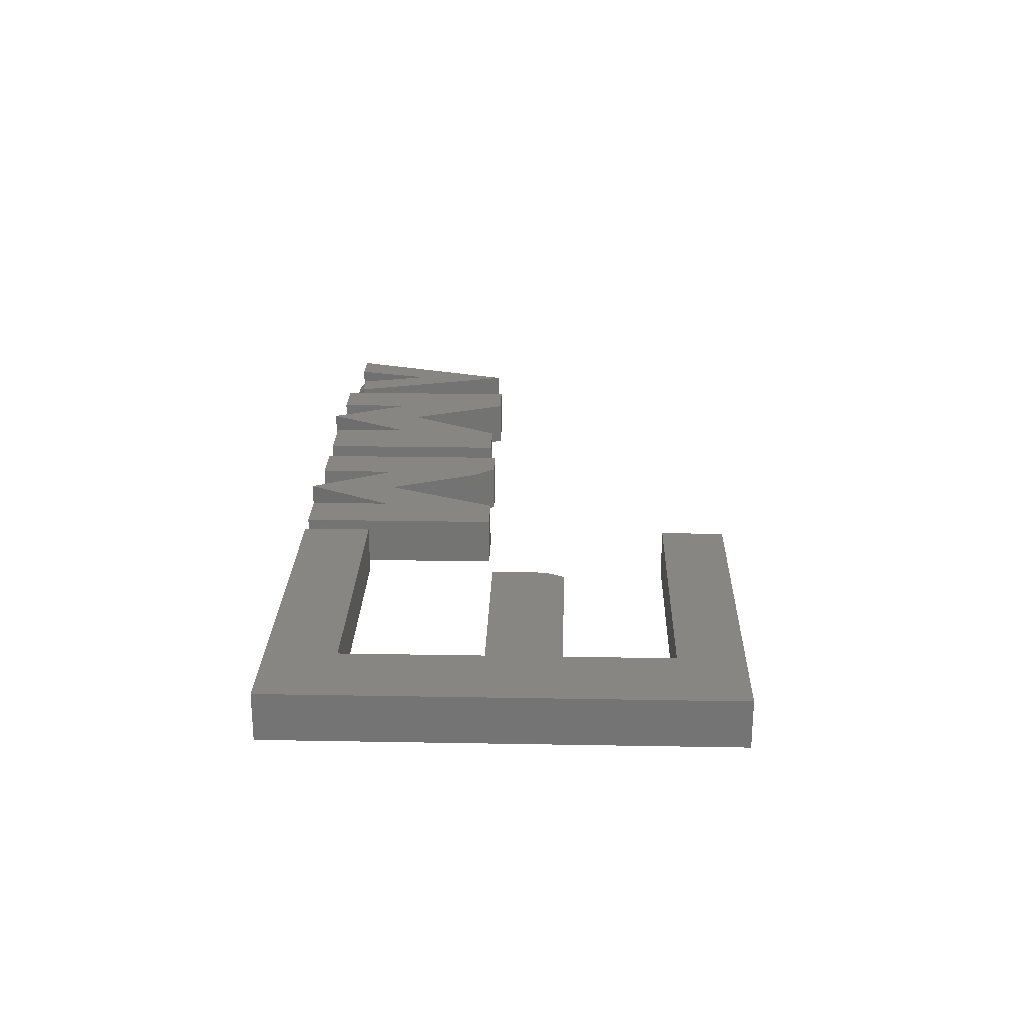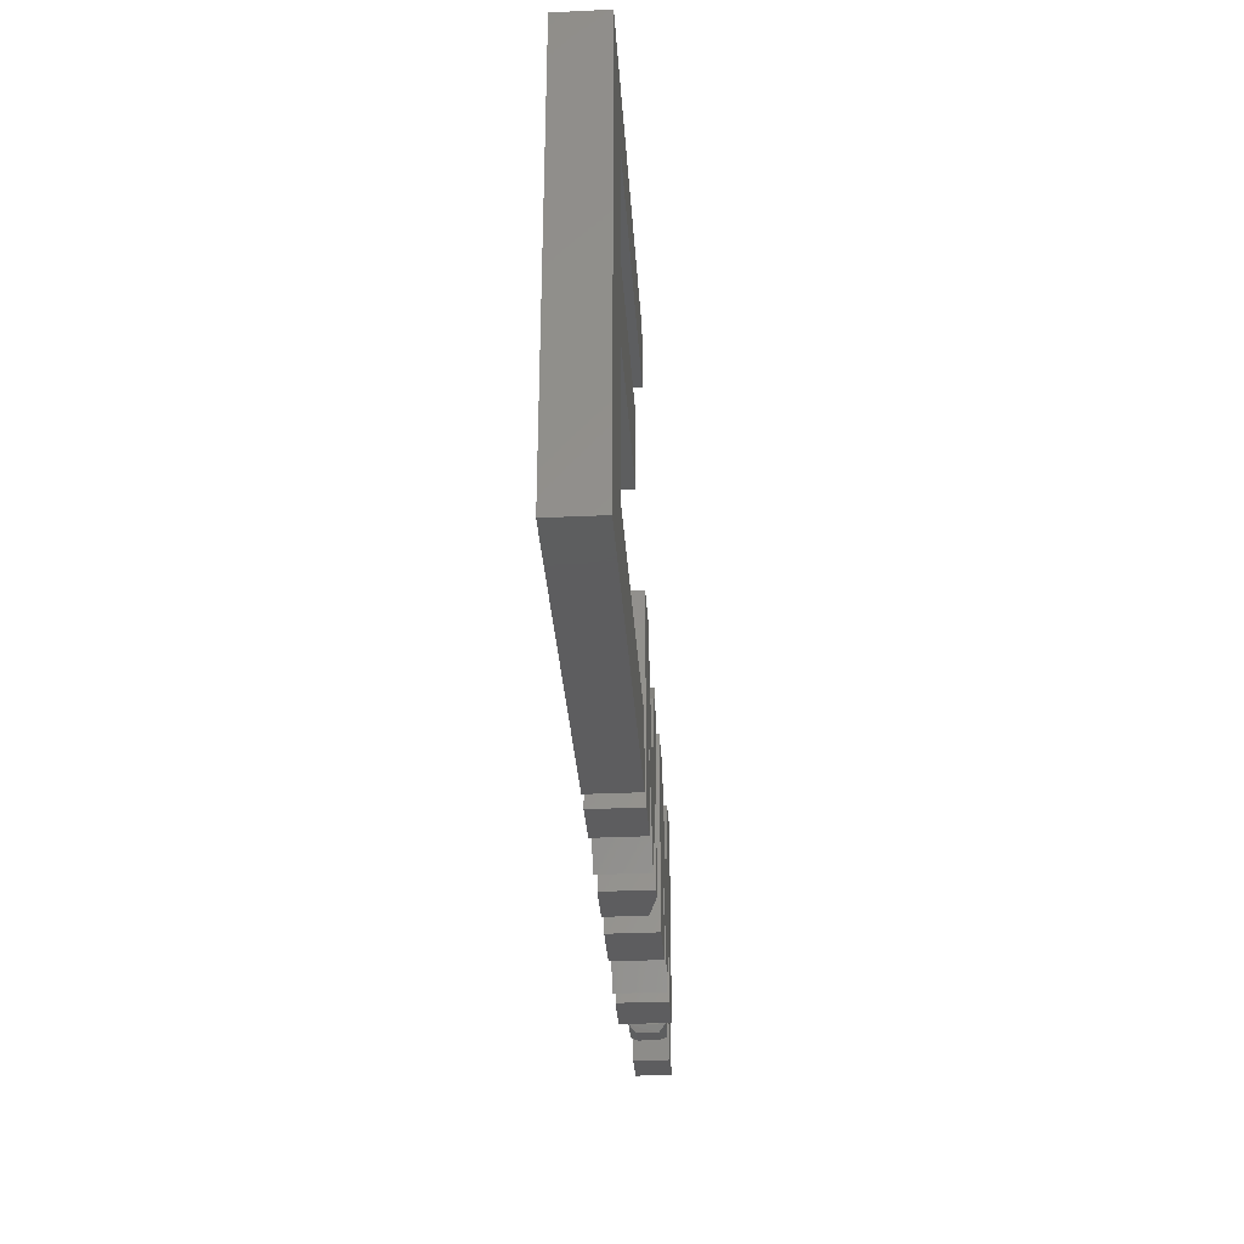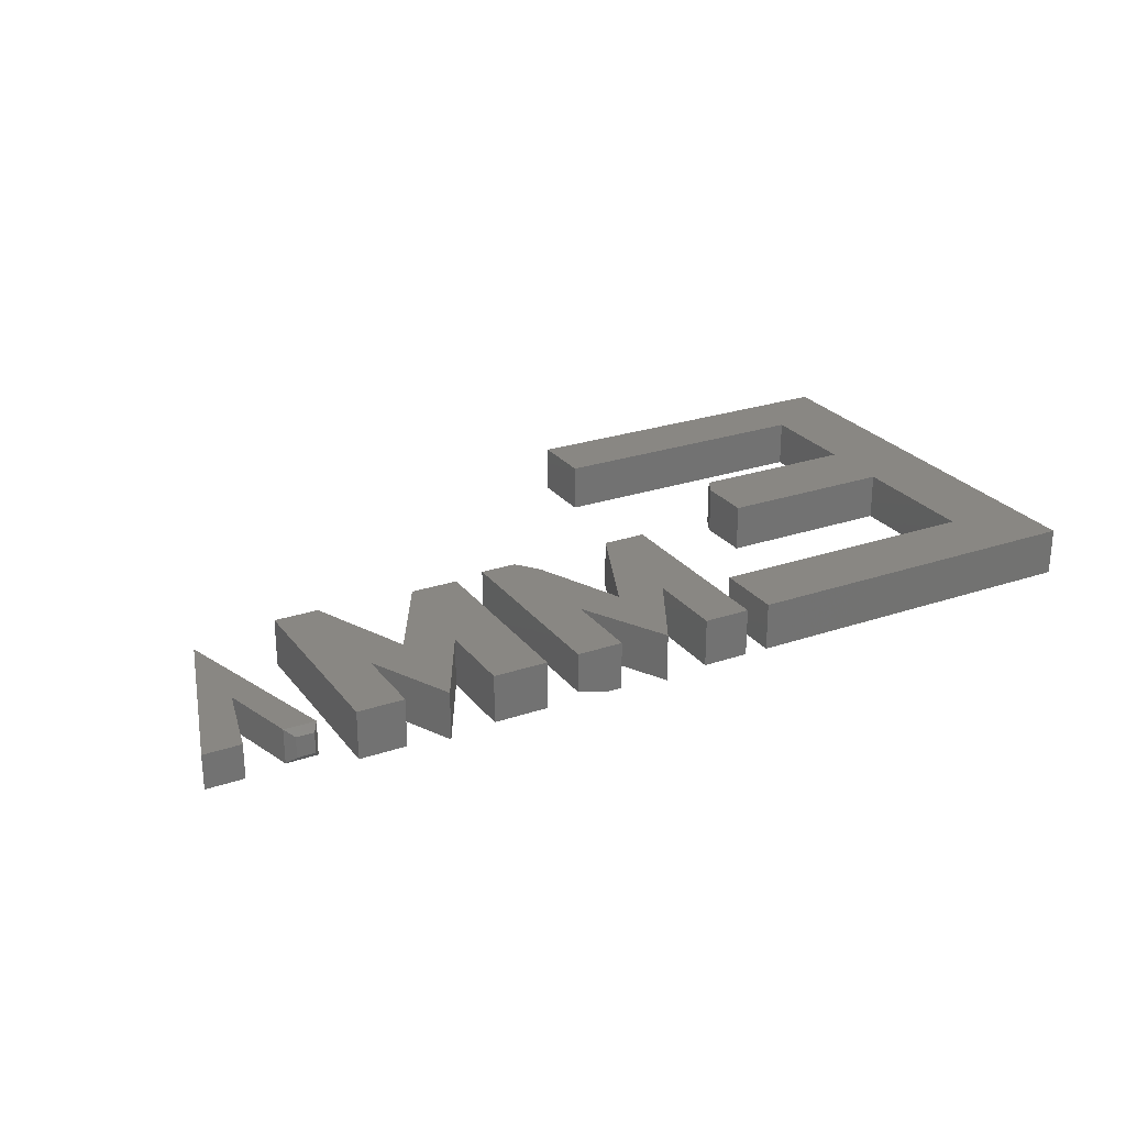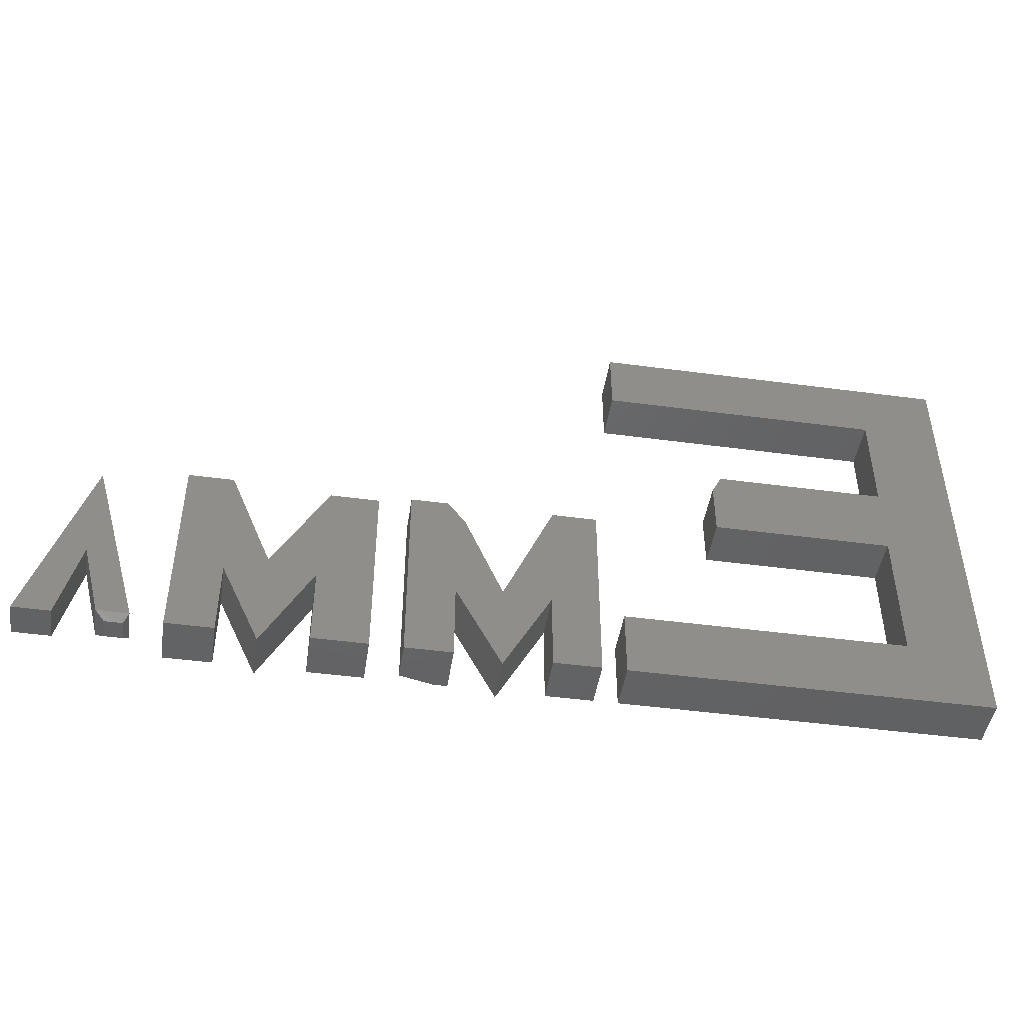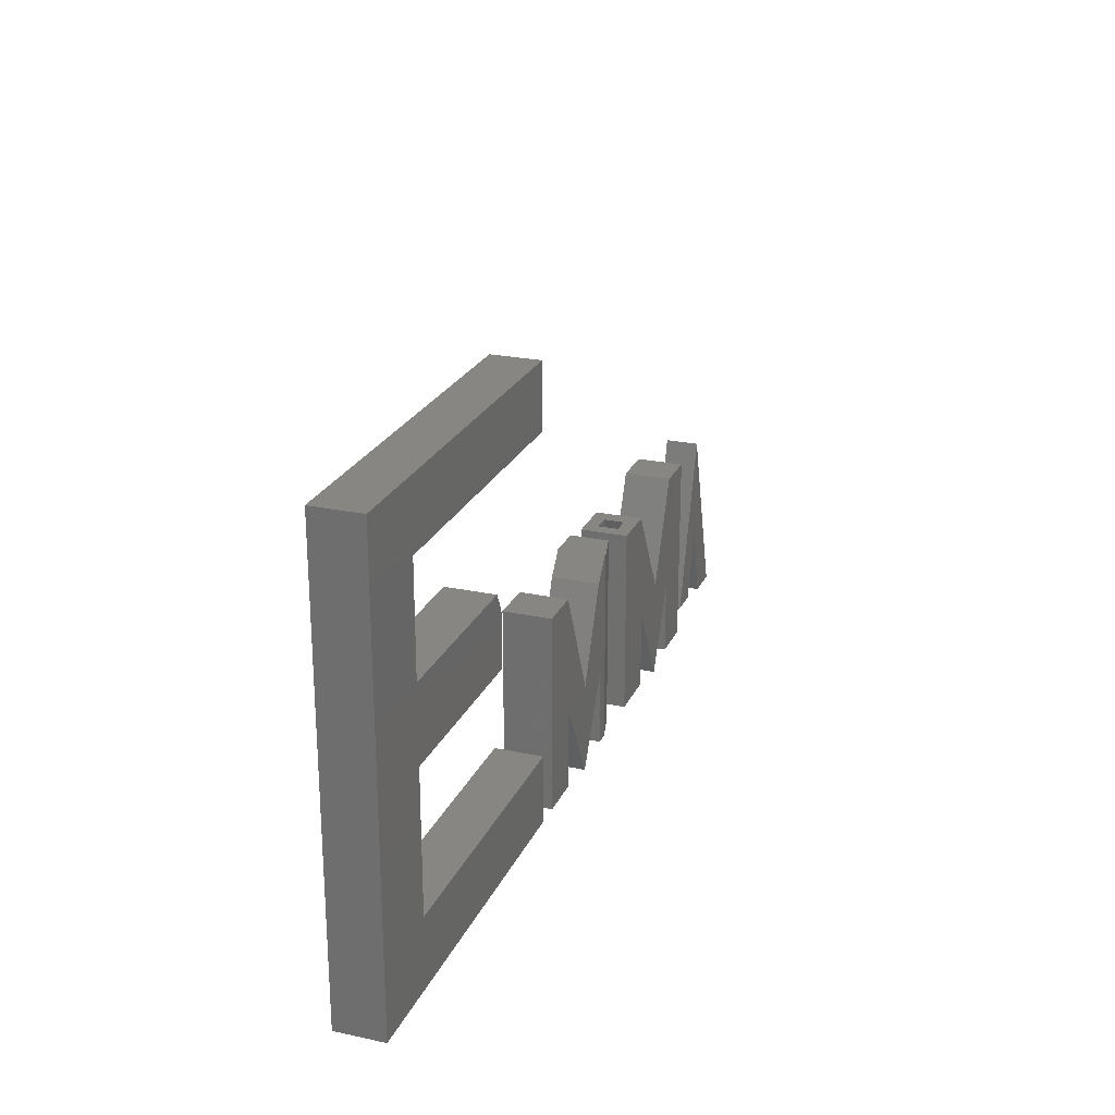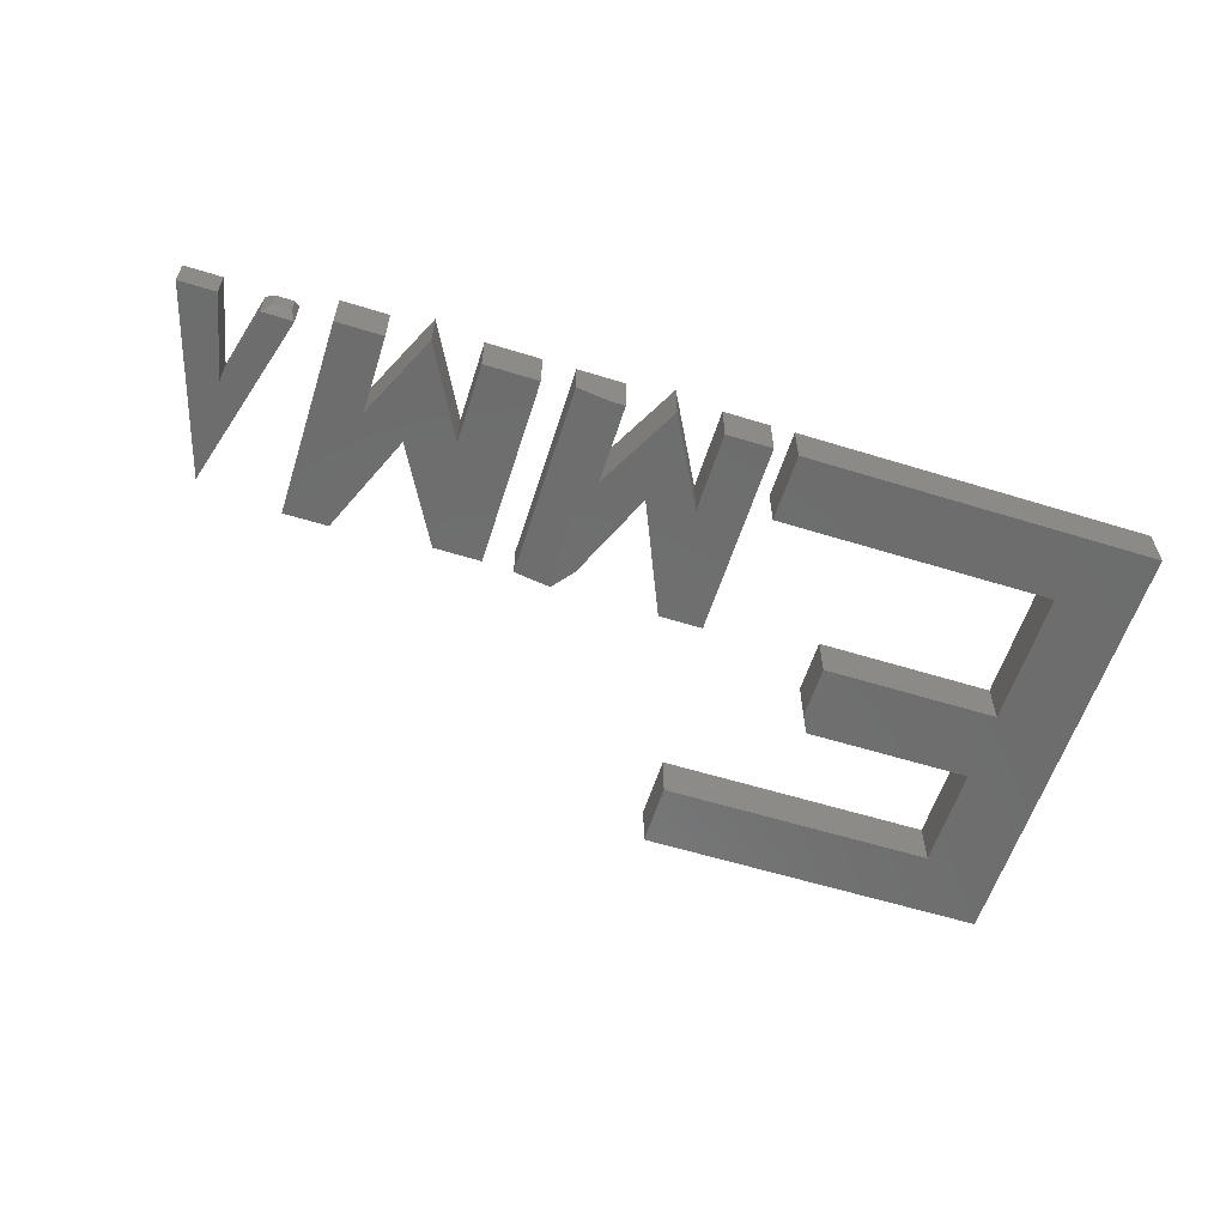
<metadata>
{"format":"stl","ext":"stl","renderer":"f3d","projection":"perspective","resolution":1024,"background":"white","views":[{"elev":23.9,"azim":-88.3,"up":"+Y"},{"elev":-32.9,"azim":-86.3,"up":"+Z"},{"elev":25.6,"azim":151.4,"up":"+Y"},{"elev":-46.1,"azim":171.3,"up":"+Z"},{"elev":23.8,"azim":-70.3,"up":"+Z"},{"elev":-59.3,"azim":162.4,"up":"+Y"}]}
</metadata>
<code>
# stl→obj: 172 verts, 320 faces
v 0.2618 -0.03906 -0.2656
v 0.304 -0.03906 -0.2656
v 0.2396 -0.03906 -0.1724
v 0.2396 -0.03906 -0.05469
v 0.2172 -0.03906 -0.2581
v 0.1819 -0.03906 -0.2578
v 0.2618 4.56e-18 -0.2656
v 0.2396 8.505e-18 -0.1724
v 0.304 6.902e-18 -0.2656
v 0.2396 1.504e-17 -0.05469
v 0.2173 2.519e-18 -0.2578
v 0.1818 5.357e-19 -0.2581
v 0.1875 -0.03125 -0.2656
v 0.1875 -0.007812 -0.2656
v 0.2074 -0.03125 -0.2656
v 0.2074 -0.007812 -0.2656
v -0.01583 -0.04688 -0.05469
v -0.03368 -0.007812 -0.05469
v -0.03368 -0.03125 -0.05469
v -0.01583 0.007812 -0.05469
v -0.07031 0.007812 -0.05469
v -0.05469 -0.007812 -0.05469
v -0.07031 -0.04688 -0.05469
v -0.05469 -0.03125 -0.05469
v 0.04731 -0.03125 -0.2015
v 0.04731 -0.007812 -0.2015
v -0.05469 -0.03125 -0.2578
v -0.05469 -0.007812 -0.2578
v -0.02368 -0.007812 -0.2578
v -0.02368 -0.007812 -0.1192
v 0.04576 -0.007812 -0.2481
v 0.1048 -0.007812 -0.0625
v 0.1074 -0.007812 -0.1146
v 0.1295 -0.007812 -0.0625
v 0.1074 -0.007812 -0.2578
v 0.1295 -0.007812 -0.2578
v -0.02368 -0.03125 -0.1192
v -0.02368 -0.03125 -0.2578
v 0.1295 -0.03125 -0.0625
v 0.1074 -0.03125 -0.1146
v 0.1048 -0.03125 -0.0625
v 0.04576 -0.03125 -0.2481
v 0.1074 -0.03125 -0.2578
v 0.1295 -0.03125 -0.2578
v 0.09178 -0.04688 -0.2734
v 0.09178 0.007812 -0.2734
v 0.1451 -0.04688 -0.2734
v 0.1451 0.007812 -0.2734
v -0.07031 -0.04688 -0.2734
v -0.07031 0.007812 -0.2734
v -0.008059 -0.04688 -0.2734
v -0.008059 0.007812 -0.2734
v -0.008059 -0.04688 -0.1812
v -0.008059 0.007812 -0.1812
v 0.04684 -0.04688 -0.2831
v 0.04684 0.007812 -0.2831
v 0.09178 -0.04688 -0.1857
v 0.09178 0.007812 -0.1857
v 0.1451 -0.04688 -0.04688
v 0.1451 0.007812 -0.04688
v 0.09437 0.007812 -0.04688
v 0.09437 -0.04688 -0.04688
v 0.04529 -0.04688 -0.1655
v 0.04529 0.007812 -0.1655
v -0.1486 -0.04688 -0.04688
v -0.1486 0.007812 -0.04688
v -0.1685 -0.04688 -0.07228
v -0.1685 0.007812 -0.07228
v -0.2127 -0.04688 -0.177
v -0.2127 0.007812 -0.177
v -0.1604 -0.04688 -0.1822
v -0.1452 -0.04688 -0.2734
v -0.1452 -0.04688 -0.04688
v -0.1604 -0.04688 -0.2734
v -0.2669 -0.04688 -0.1812
v -0.2125 -0.04688 -0.2823
v -0.2696 -0.04688 -0.04688
v -0.3203 -0.04688 -0.04688
v -0.3203 -0.04688 -0.2734
v -0.2669 -0.04688 -0.2734
v -0.1071 -0.03735 -0.04688
v -0.1071 0.007812 -0.04688
v -0.2125 0.007812 -0.2823
v -0.2669 0.007812 -0.1812
v -0.1604 0.007812 -0.1822
v -0.3203 0.007812 -0.04688
v -0.2696 0.007812 -0.04688
v -0.3203 0.007812 -0.2734
v -0.2669 0.007812 -0.2734
v -0.1071 0.007812 -0.2734
v -0.1604 0.007812 -0.2734
v -0.1071 -0.03735 -0.2734
v -0.7578 -0.04688 -0.2734
v -0.7578 0.007812 -0.2734
v -0.3475 -0.04688 -0.2734
v -0.3475 0.007812 -0.2734
v -0.3475 -0.04688 0.1687
v -0.3475 0.007812 0.1687
v -0.3475 -0.04688 0.2422
v -0.3475 0.007812 0.2422
v -0.3475 -0.04688 -0.1947
v -0.3475 0.007812 -0.1947
v -0.6685 -0.04688 -0.1947
v -0.6685 0.007812 -0.1947
v -0.6685 -0.04688 0.04745
v -0.6685 0.007812 0.04745
v -0.6685 -0.04688 0.1687
v -0.6685 0.007812 0.1687
v -0.6685 -0.04688 -0.0366
v -0.6685 0.007812 -0.0366
v -0.4632 -0.04688 -0.0366
v -0.4632 0.007812 -0.0366
v -0.7578 -0.04688 0.2422
v -0.7578 0.007812 0.2422
v -0.4632 -0.04688 0.02586
v -0.4632 0.007812 0.02586
v -0.474 -0.04688 0.04745
v -0.474 0.007812 0.04745
v -0.2799 -0.03125 -0.0625
v -0.2826 -0.03125 -0.1192
v -0.3047 -0.03125 -0.0625
v -0.2826 -0.03125 -0.2578
v -0.3047 -0.03125 -0.2578
v -0.1471 -0.03125 -0.07026
v -0.1471 -0.03126 -0.1225
v -0.1549 -0.03125 -0.08028
v -0.2127 -0.03125 -0.2489
v -0.2125 -0.03125 -0.2166
v -0.141 -0.02973 -0.0625
v -0.145 -0.03071 -0.1182
v -0.1227 -0.02515 -0.2578
v -0.1448 -0.03068 -0.2578
v -0.1227 -0.02515 -0.0625
v -0.1549 -0.007812 -0.08028
v -0.141 -0.007812 -0.0625
v -0.2125 -0.007812 -0.2166
v -0.2799 -0.007812 -0.0625
v -0.3047 -0.007812 -0.0625
v -0.3047 -0.007812 -0.2578
v -0.2826 -0.007812 -0.2578
v -0.2826 -0.007812 -0.1192
v -0.2127 -0.007812 -0.2489
v -0.1448 -0.007812 -0.1182
v -0.1448 -0.007812 -0.2578
v -0.1227 -0.007812 -0.2578
v -0.1227 -0.007812 -0.0625
v -0.7422 -0.03125 -0.2578
v -0.3631 -0.03125 -0.2578
v -0.7422 -0.007812 -0.2578
v -0.3631 -0.007812 -0.2578
v -0.3631 -0.03125 0.1843
v -0.3631 -0.03125 0.2266
v -0.3631 -0.007812 0.1843
v -0.3631 -0.007812 0.2266
v -0.3631 -0.03125 -0.2103
v -0.3631 -0.007812 -0.2103
v -0.6841 -0.03125 -0.2103
v -0.6841 -0.007812 -0.2103
v -0.6841 -0.03125 0.03183
v -0.6841 -0.03125 0.1843
v -0.6841 -0.007812 0.03183
v -0.6841 -0.007812 0.1843
v -0.6841 -0.03125 -0.02097
v -0.6841 -0.007812 -0.02097
v -0.4789 -0.03125 -0.02097
v -0.4789 -0.007812 -0.02097
v -0.7422 -0.03125 0.2266
v -0.7422 -0.007812 0.2266
v -0.4789 -0.03125 0.02217
v -0.4789 -0.007812 0.02217
v -0.4837 -0.03125 0.03183
v -0.4837 -0.007812 0.03183
f 1 2 3
f 3 2 4
f 3 4 5
f 5 4 6
f 7 8 9
f 9 8 10
f 8 11 10
f 10 11 12
f 4 10 6
f 6 10 12
f 5 11 3
f 3 11 8
f 13 14 15
f 15 14 16
f 6 12 13
f 13 12 14
f 12 11 14
f 14 11 16
f 11 5 16
f 16 5 15
f 6 13 5
f 5 13 15
f 2 9 4
f 4 9 10
f 1 7 2
f 2 7 9
f 3 8 1
f 1 8 7
f 17 18 19
f 17 20 18
f 21 18 20
f 21 22 18
f 23 17 19
f 23 19 24
f 23 24 22
f 23 22 21
f 25 19 26
f 26 19 18
f 24 27 22
f 22 27 28
f 28 29 22
f 22 29 30
f 22 30 18
f 18 30 26
f 26 30 31
f 26 31 32
f 32 31 33
f 32 33 34
f 33 35 34
f 34 35 36
f 19 37 24
f 24 37 38
f 24 38 27
f 39 40 41
f 41 40 42
f 41 42 25
f 25 42 37
f 25 37 19
f 40 39 43
f 43 39 44
f 45 46 47
f 47 46 48
f 49 50 51
f 51 50 52
f 51 52 53
f 53 52 54
f 53 54 55
f 55 54 56
f 55 56 57
f 57 56 58
f 57 58 45
f 45 58 46
f 47 48 59
f 59 48 60
f 60 61 59
f 59 61 62
f 62 61 63
f 63 61 64
f 63 64 17
f 17 64 20
f 23 21 49
f 49 21 50
f 54 52 50
f 54 50 21
f 54 21 20
f 54 20 64
f 54 64 58
f 54 58 56
f 61 60 64
f 64 60 58
f 60 48 58
f 58 48 46
f 53 55 57
f 53 57 63
f 53 63 17
f 53 17 23
f 53 23 49
f 53 49 51
f 62 63 59
f 59 63 57
f 59 57 47
f 47 57 45
f 65 66 67
f 67 66 68
f 67 68 69
f 69 68 70
f 71 72 73
f 71 74 72
f 75 76 71
f 75 71 69
f 75 69 77
f 75 77 78
f 75 78 79
f 75 79 80
f 67 69 71
f 67 71 73
f 67 73 65
f 81 82 73
f 73 82 66
f 73 66 65
f 83 84 85
f 70 68 85
f 70 85 84
f 70 84 86
f 70 86 87
f 88 86 89
f 89 86 84
f 66 82 68
f 68 82 85
f 82 90 85
f 85 90 91
f 69 70 77
f 77 70 87
f 77 87 78
f 78 87 86
f 78 86 79
f 79 86 88
f 79 88 80
f 80 88 89
f 80 89 75
f 75 89 84
f 75 84 76
f 76 84 83
f 76 83 71
f 71 83 85
f 71 85 74
f 74 85 91
f 74 91 72
f 72 91 90
f 72 90 92
f 73 72 81
f 81 72 92
f 92 90 81
f 81 90 82
f 93 94 95
f 95 94 96
f 97 98 99
f 99 98 100
f 95 96 101
f 101 96 102
f 101 102 103
f 103 102 104
f 105 106 107
f 107 106 108
f 103 104 109
f 109 104 110
f 109 110 111
f 111 110 112
f 107 108 97
f 97 108 98
f 99 100 113
f 113 100 114
f 113 114 93
f 93 114 94
f 111 112 115
f 115 112 116
f 117 118 105
f 105 118 106
f 98 108 100
f 114 100 108
f 114 108 106
f 114 106 110
f 114 110 104
f 114 104 94
f 112 110 116
f 116 110 106
f 116 106 118
f 94 104 96
f 96 104 102
f 99 107 97
f 113 93 103
f 113 103 109
f 113 109 105
f 113 105 107
f 113 107 99
f 117 105 115
f 115 105 109
f 115 109 111
f 93 95 103
f 103 95 101
f 115 116 117
f 117 116 118
f 43 44 35
f 35 44 36
f 27 38 28
f 28 38 29
f 38 37 29
f 29 37 30
f 37 42 30
f 30 42 31
f 42 40 31
f 31 40 33
f 40 43 33
f 33 43 35
f 44 39 36
f 36 39 34
f 39 41 34
f 34 41 32
f 41 25 32
f 32 25 26
f 119 120 121
f 121 120 122
f 121 122 123
f 124 125 126
f 126 125 127
f 126 127 128
f 128 127 120
f 128 120 119
f 129 130 124
f 124 130 125
f 131 132 133
f 133 132 130
f 133 130 129
f 124 126 134
f 124 134 135
f 124 135 129
f 126 128 134
f 134 128 136
f 128 119 136
f 136 119 137
f 119 121 137
f 137 121 138
f 121 123 138
f 138 123 139
f 123 122 139
f 139 122 140
f 122 120 140
f 140 120 141
f 120 127 141
f 141 127 142
f 130 143 125
f 125 143 142
f 125 142 127
f 130 132 143
f 143 132 144
f 132 131 144
f 144 131 145
f 131 133 145
f 145 133 146
f 133 129 146
f 146 129 135
f 134 136 142
f 134 142 143
f 134 143 146
f 134 146 135
f 139 140 138
f 138 140 141
f 138 141 137
f 143 144 146
f 146 144 145
f 141 142 137
f 137 142 136
f 147 148 149
f 149 148 150
f 151 152 153
f 153 152 154
f 148 155 150
f 150 155 156
f 155 157 156
f 156 157 158
f 159 160 161
f 161 160 162
f 157 163 158
f 158 163 164
f 163 165 164
f 164 165 166
f 160 151 162
f 162 151 153
f 152 167 154
f 154 167 168
f 167 147 168
f 168 147 149
f 165 169 166
f 166 169 170
f 171 159 172
f 172 159 161
f 172 164 170
f 172 161 164
f 154 162 153
f 170 164 166
f 168 149 158
f 168 158 164
f 168 164 161
f 168 161 162
f 168 162 154
f 149 150 158
f 158 150 156
f 169 163 171
f 163 159 171
f 151 160 152
f 165 163 169
f 167 152 160
f 167 160 159
f 167 159 163
f 167 163 157
f 167 157 147
f 147 157 148
f 148 157 155
f 169 171 170
f 170 171 172

</code>
